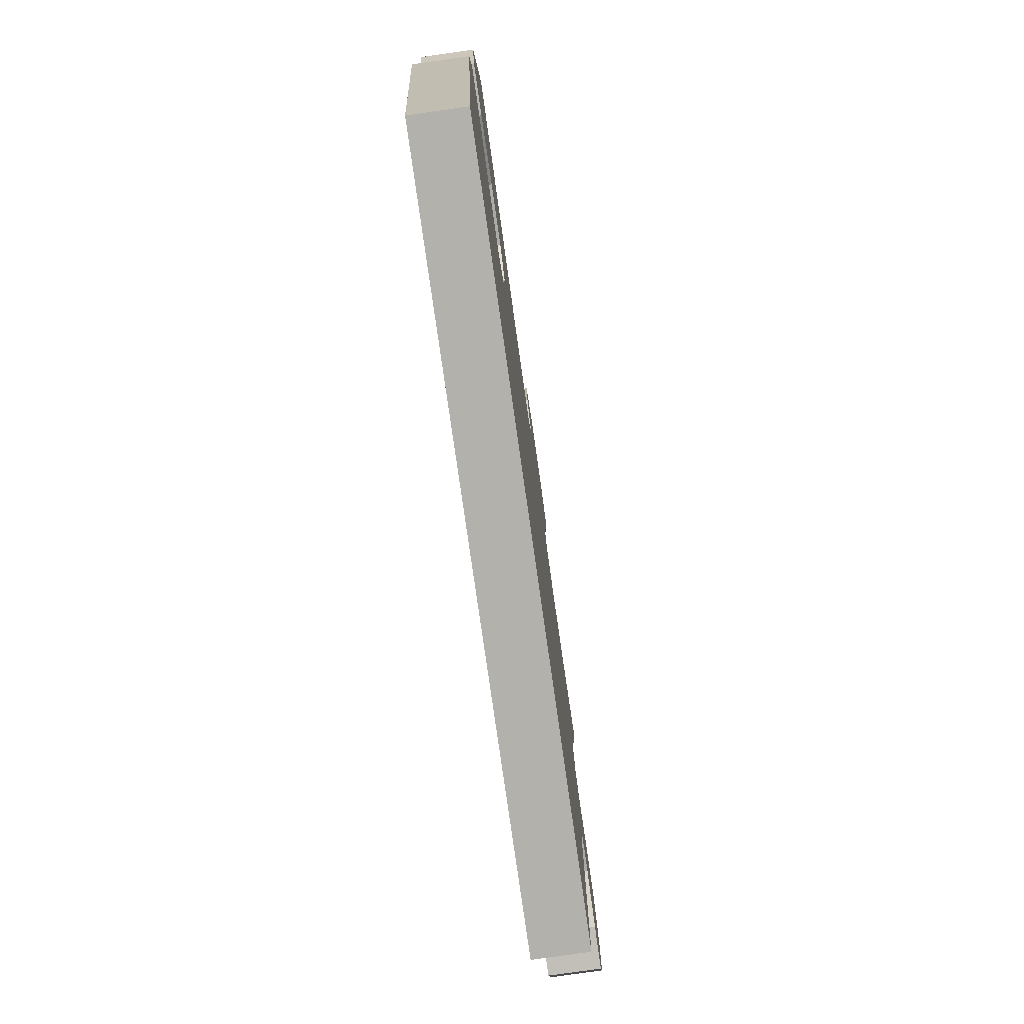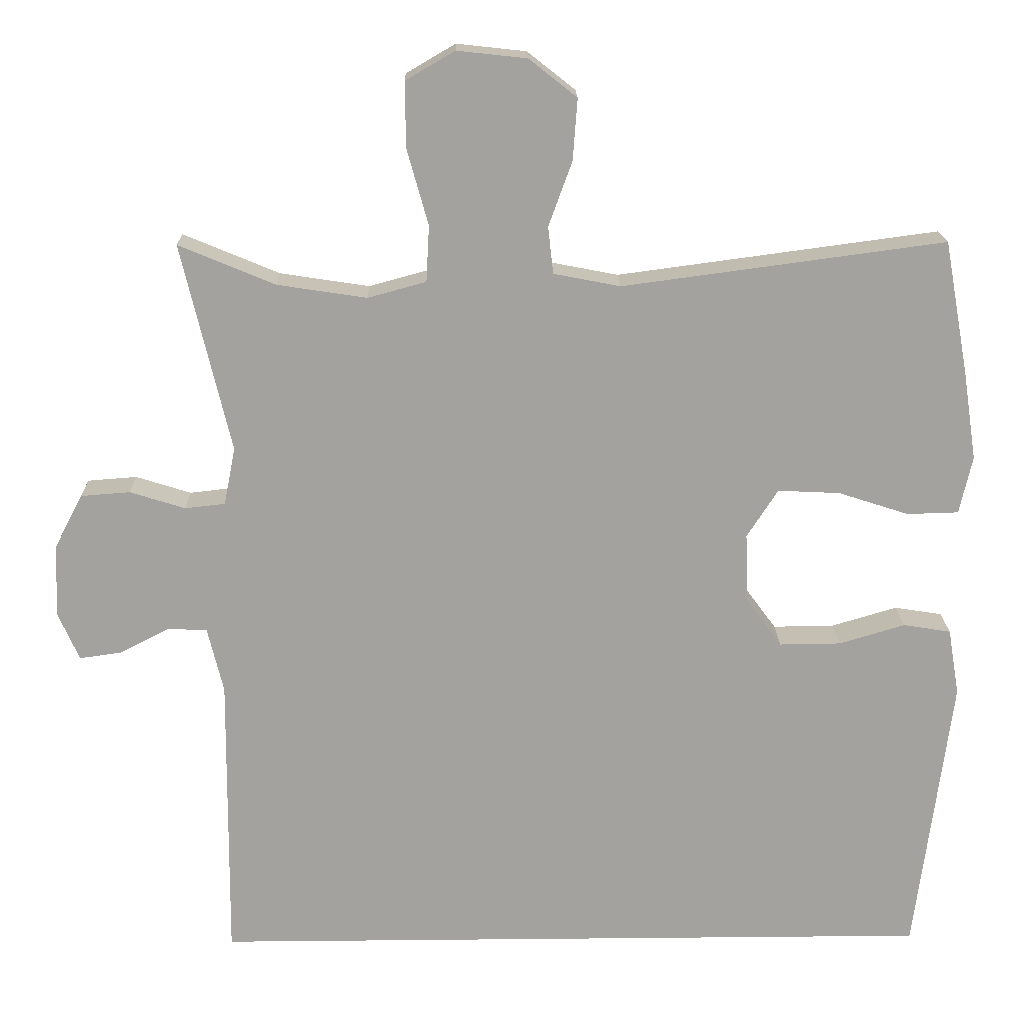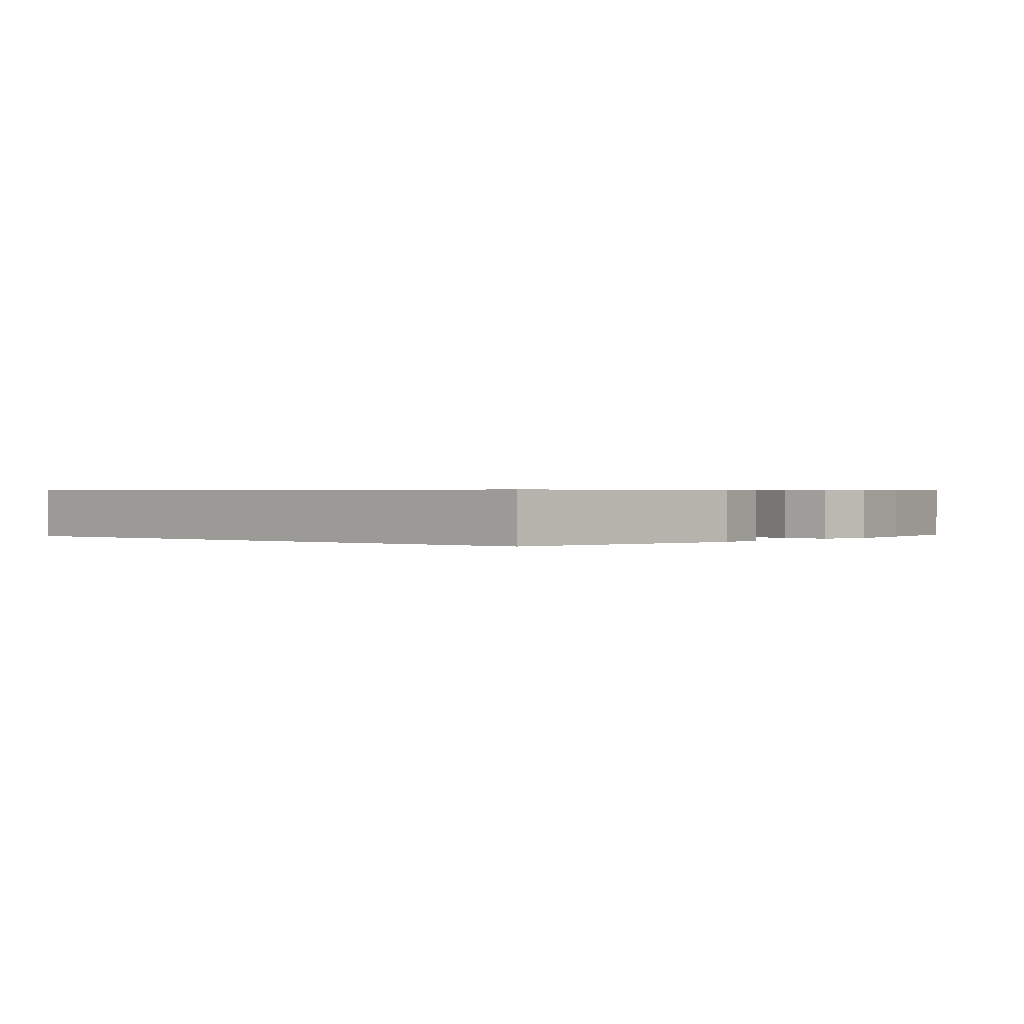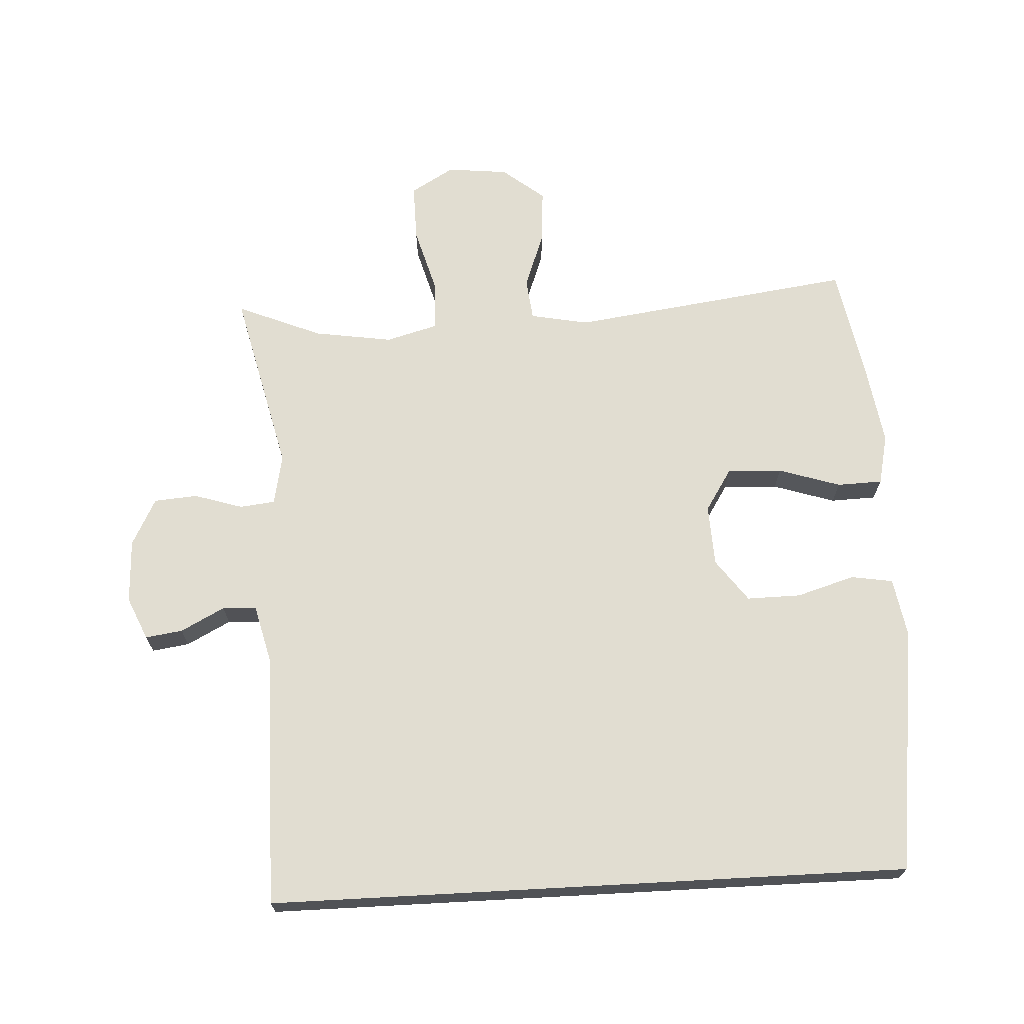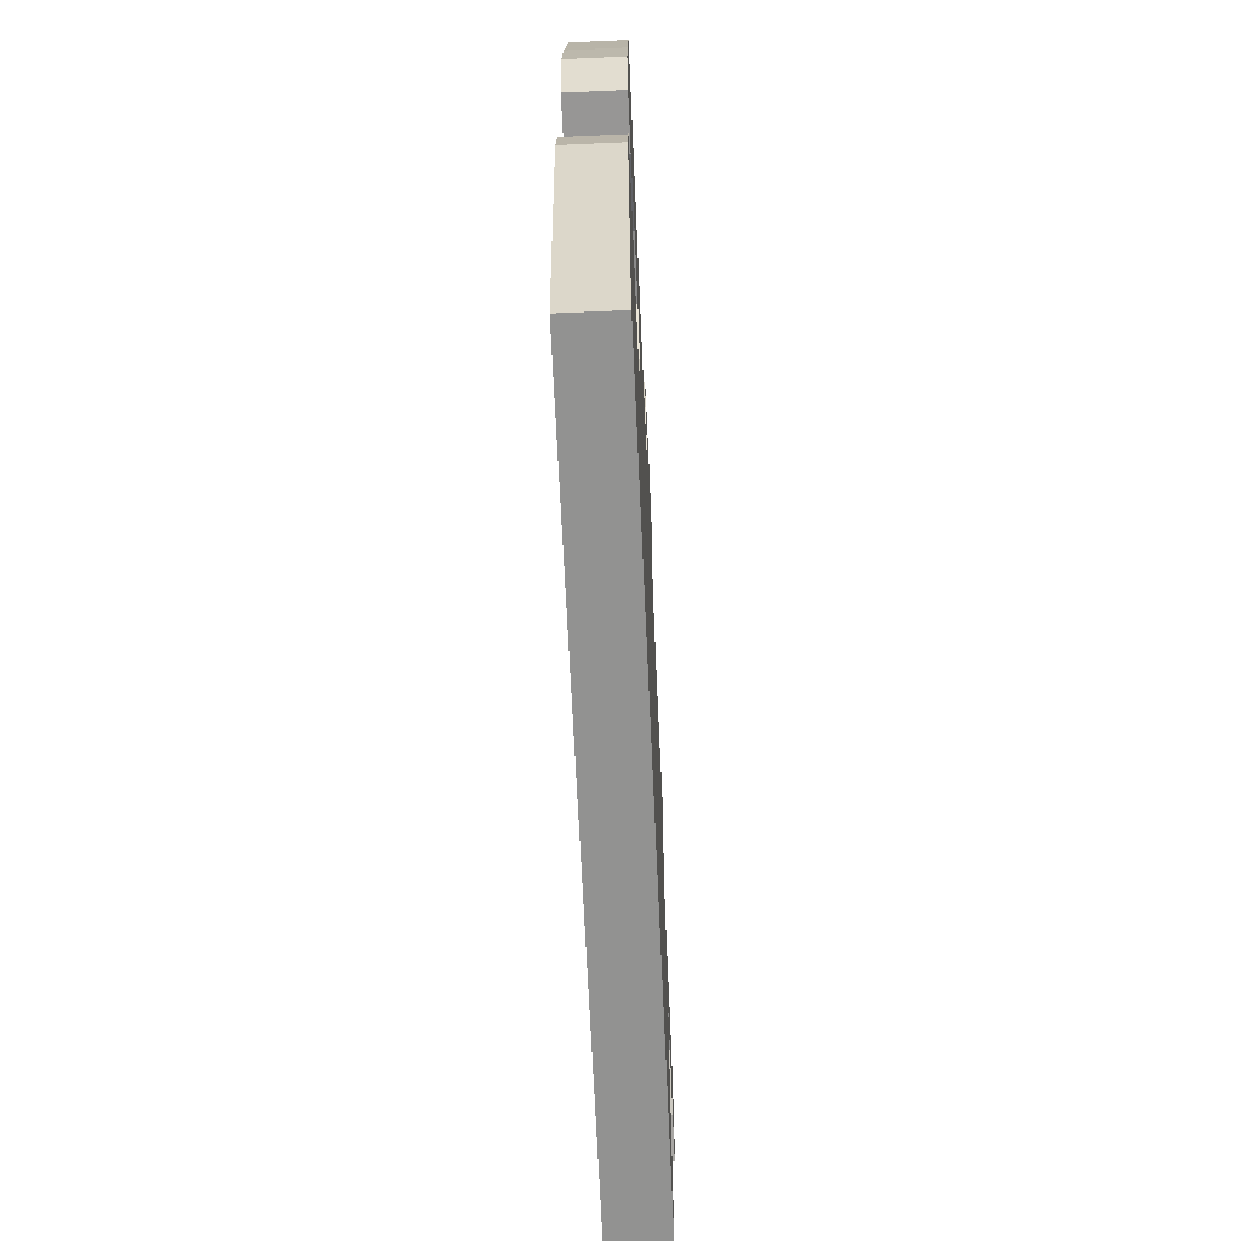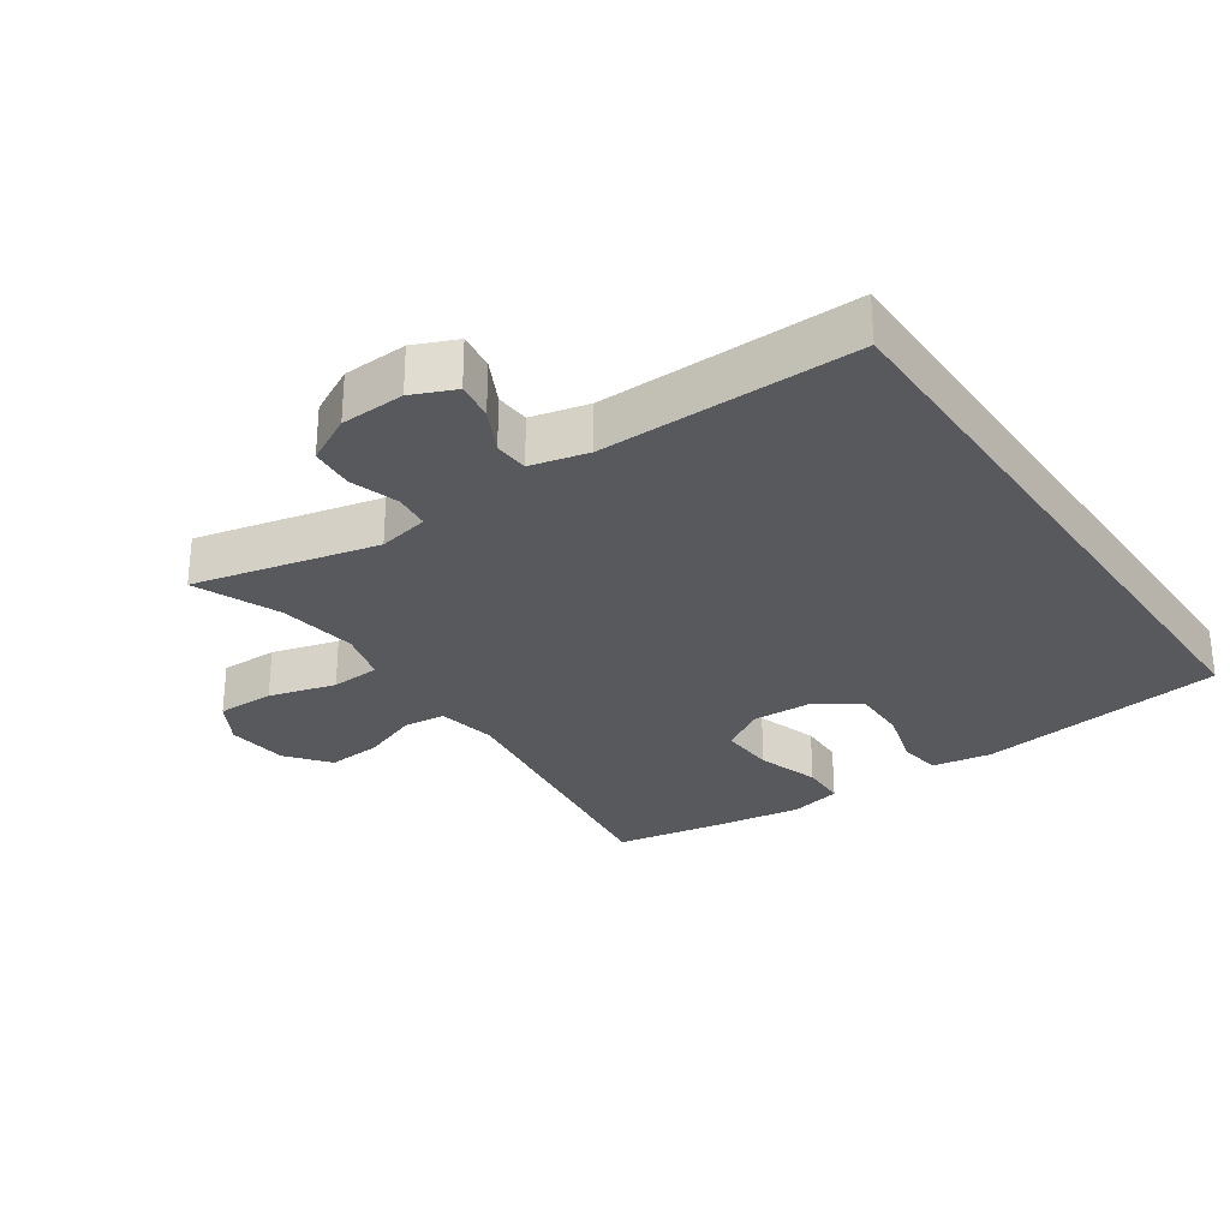
<metadata>
{"format":"obj","ext":"obj","renderer":"f3d","projection":"perspective","resolution":1024,"background":"white","views":[{"elev":-78.9,"azim":-81.9,"up":"+Z"},{"elev":17.7,"azim":178.9,"up":"+Z"},{"elev":0.5,"azim":-138.3,"up":"+Y"},{"elev":68.8,"azim":176.9,"up":"+Y"},{"elev":-66.2,"azim":-87.4,"up":"+Z"},{"elev":-29.1,"azim":124.6,"up":"+Y"}]}
</metadata>
<code>
v 0.5 0.07 0.5
v 0.435 0.07 0.225
v 0.45 0.07 0.149
v 0.503 0.07 0.143
v 0.576 0.07 0.166
v 0.641 0.07 0.161
v 0.678 0.07 0.09
v 0.682 0.07 -0.006
v 0.654 0.07 -0.07
v 0.598 0.07 -0.062
v 0.532 0.07 -0.028
v 0.481 0.07 -0.031
v 0.46 0.07 -0.117
v 0.463 0.07 -0.5
v -0.498 0.07 -0.5
v -0.529 0.07 -0.26
v -0.546 0.07 -0.128
v -0.531 0.07 -0.04
v -0.468 0.07 -0.03
v -0.381 0.07 -0.056
v -0.3 0.07 -0.057
v -0.253 0.07 0.007
v -0.249 0.07 0.099
v -0.29 0.07 0.163
v -0.372 0.07 0.159
v -0.465 0.07 0.129
v -0.533 0.07 0.131
v -0.55 0.07 0.207
v -0.532 0.07 0.325
v -0.5 0.07 0.5
v -0.075 0.07 0.443
v 0.013 0.07 0.46
v 0.02 0.07 0.522
v -0.011 0.07 0.607
v -0.017 0.07 0.688
v 0.046 0.07 0.738
v 0.138 0.07 0.748
v 0.203 0.07 0.71
v 0.202 0.07 0.624
v 0.174 0.07 0.524
v 0.178 0.07 0.45
v 0.255 0.07 0.429
v 0.373 0.07 0.447
v 0.5 0 0.5
v 0.435 0 0.225
v 0.45 0 0.149
v 0.503 0 0.143
v 0.576 0 0.166
v 0.641 0 0.161
v 0.678 0 0.09
v 0.682 0 -0.006
v 0.654 0 -0.07
v 0.598 0 -0.062
v 0.532 0 -0.028
v 0.481 0 -0.031
v 0.46 0 -0.117
v 0.463 0 -0.5
v -0.498 0 -0.5
v -0.529 0 -0.26
v -0.546 0 -0.128
v -0.531 0 -0.04
v -0.468 0 -0.03
v -0.381 0 -0.056
v -0.3 0 -0.057
v -0.253 0 0.007
v -0.249 0 0.099
v -0.29 0 0.163
v -0.372 0 0.159
v -0.465 0 0.129
v -0.533 0 0.131
v -0.55 0 0.207
v -0.532 0 0.325
v -0.5 0 0.5
v -0.075 0 0.443
v 0.013 0 0.46
v 0.02 0 0.522
v -0.011 0 0.607
v -0.017 0 0.688
v 0.046 0 0.738
v 0.138 0 0.748
v 0.203 0 0.71
v 0.202 0 0.624
v 0.174 0 0.524
v 0.178 0 0.45
v 0.255 0 0.429
v 0.373 0 0.447
f 38 39 40
f 37 38 40
f 36 37 40
f 35 36 40
f 34 35 40
f 33 34 40
f 32 33 40 41
f 31 32 41 42
f 29 30 31
f 28 29 31
f 27 28 31
f 26 27 31
f 25 26 31
f 24 25 31 42
f 18 19 20
f 17 18 20
f 16 17 20
f 15 16 20
f 14 15 20
f 13 14 20 21
f 12 13 21 22
f 9 10 11
f 8 9 11
f 7 8 11
f 6 7 11
f 5 6 11
f 4 5 11
f 12 22 23
f 11 12 23
f 4 11 23
f 3 4 23
f 43 1 2
f 24 42 43
f 23 24 43
f 3 23 43
f 2 3 43
f 83 82 81
f 83 81 80
f 83 80 79
f 83 79 78
f 83 78 77
f 83 77 76
f 84 83 76 75
f 85 84 75 74
f 74 73 72
f 74 72 71
f 74 71 70
f 74 70 69
f 74 69 68
f 85 74 68 67
f 63 62 61
f 63 61 60
f 63 60 59
f 63 59 58
f 63 58 57
f 64 63 57 56
f 65 64 56 55
f 54 53 52
f 54 52 51
f 54 51 50
f 54 50 49
f 54 49 48
f 54 48 47
f 66 65 55
f 66 55 54
f 66 54 47
f 66 47 46
f 45 44 86
f 86 85 67
f 86 67 66
f 86 66 46
f 86 46 45
f 1 44 45 2
f 2 45 46 3
f 3 46 47 4
f 4 47 48 5
f 5 48 49 6
f 6 49 50 7
f 7 50 51 8
f 8 51 52 9
f 9 52 53 10
f 10 53 54 11
f 11 54 55 12
f 12 55 56 13
f 13 56 57 14
f 14 57 58 15
f 15 58 59 16
f 16 59 60 17
f 17 60 61 18
f 18 61 62 19
f 19 62 63 20
f 20 63 64 21
f 21 64 65 22
f 22 65 66 23
f 23 66 67 24
f 24 67 68 25
f 25 68 69 26
f 26 69 70 27
f 27 70 71 28
f 28 71 72 29
f 29 72 73 30
f 30 73 74 31
f 31 74 75 32
f 32 75 76 33
f 33 76 77 34
f 34 77 78 35
f 35 78 79 36
f 36 79 80 37
f 37 80 81 38
f 38 81 82 39
f 39 82 83 40
f 40 83 84 41
f 41 84 85 42
f 42 85 86 43
f 43 86 44 1

</code>
